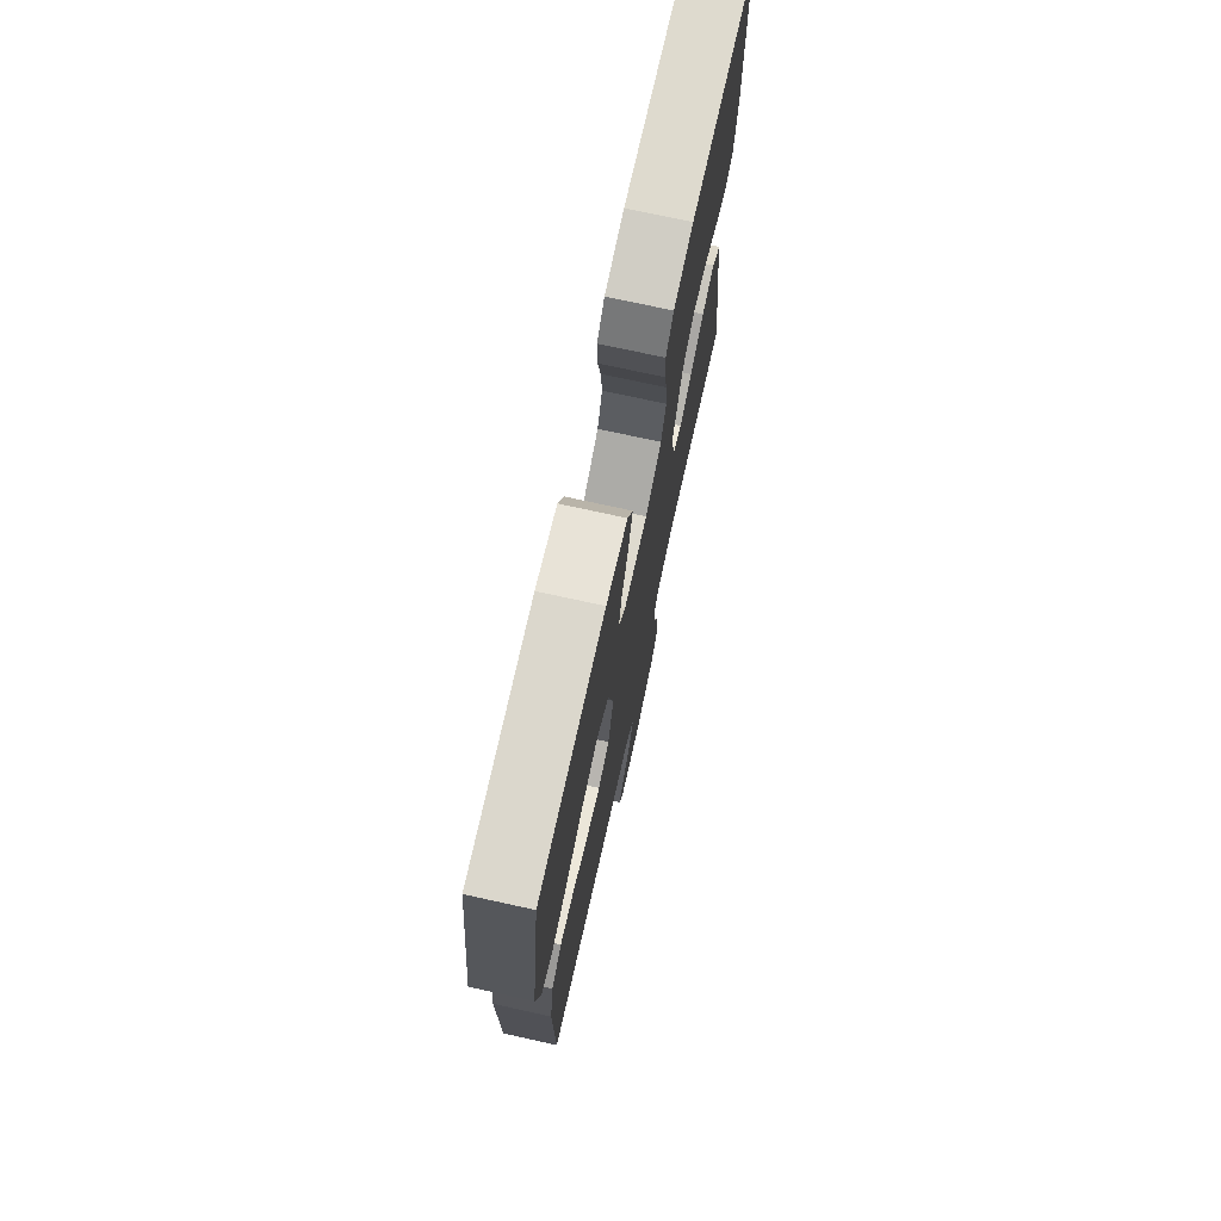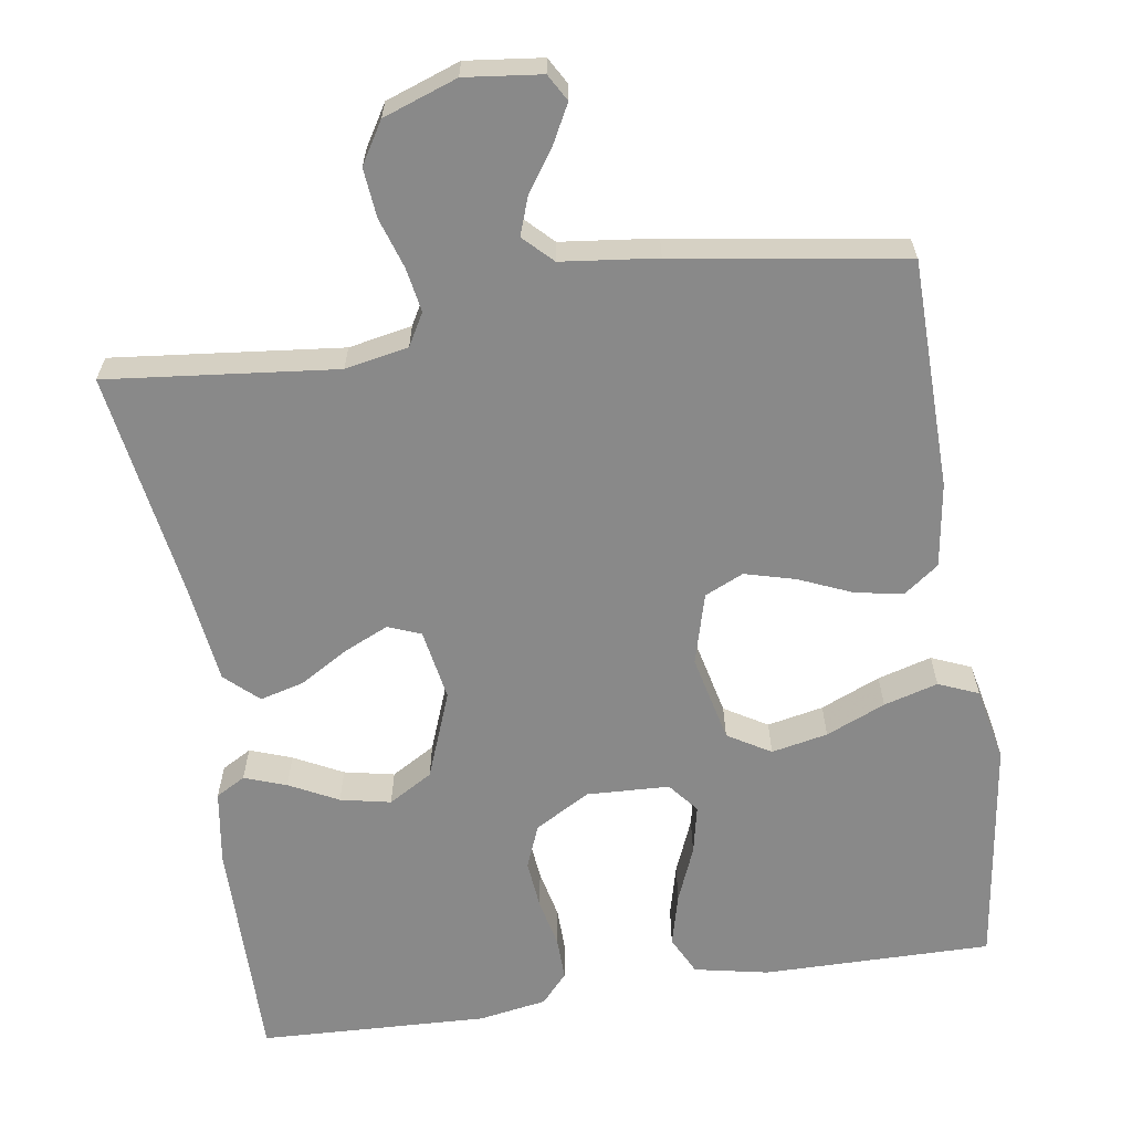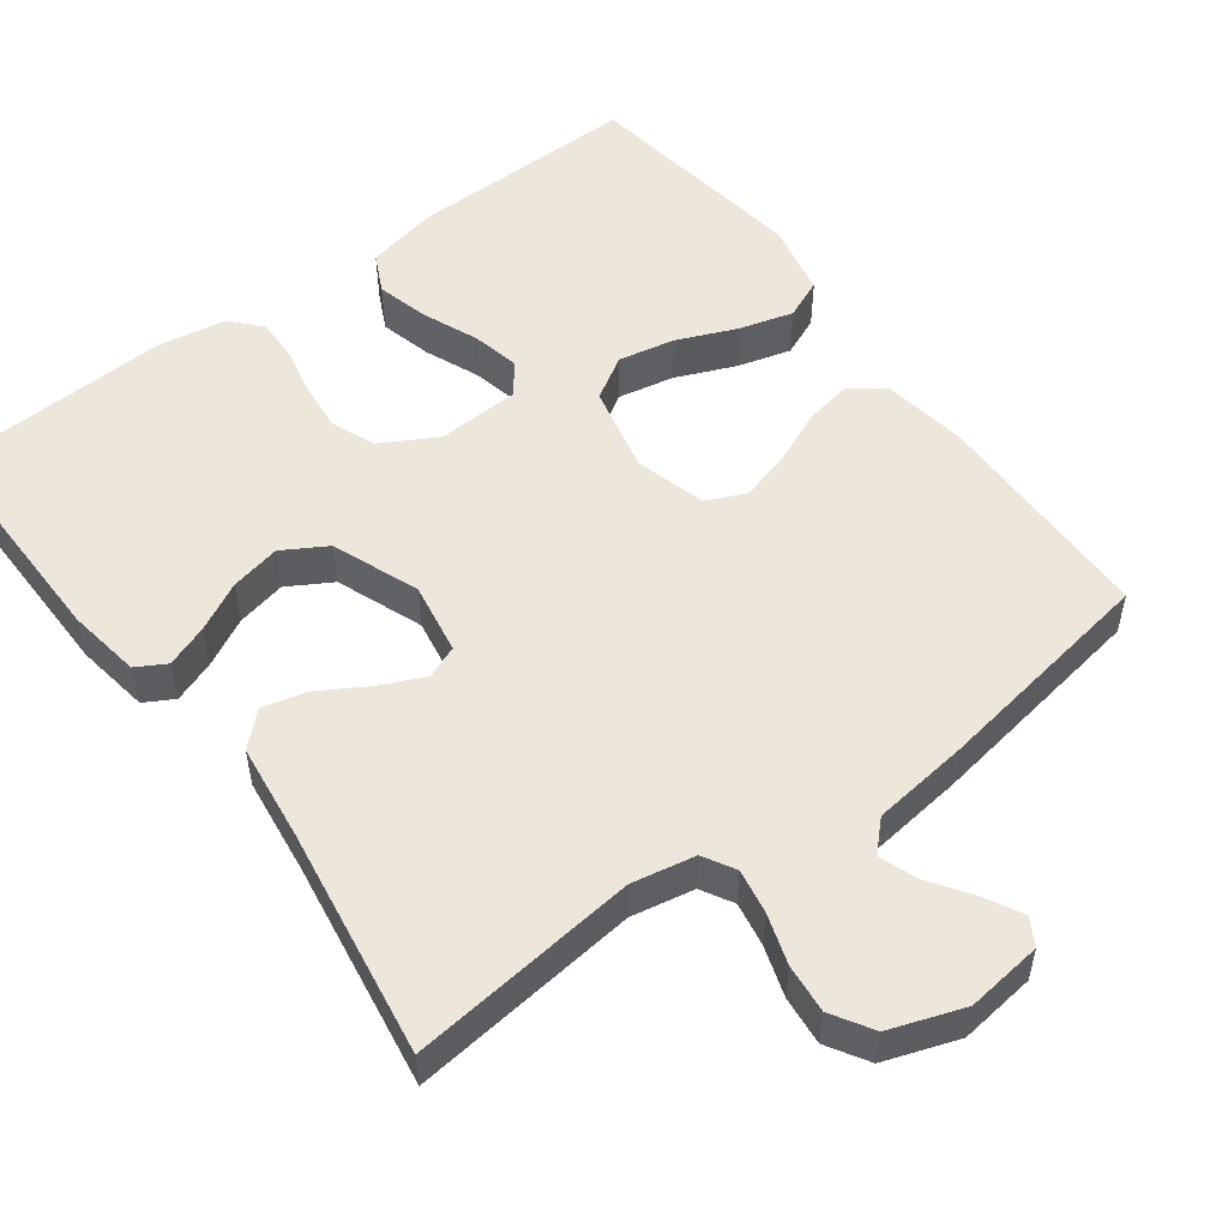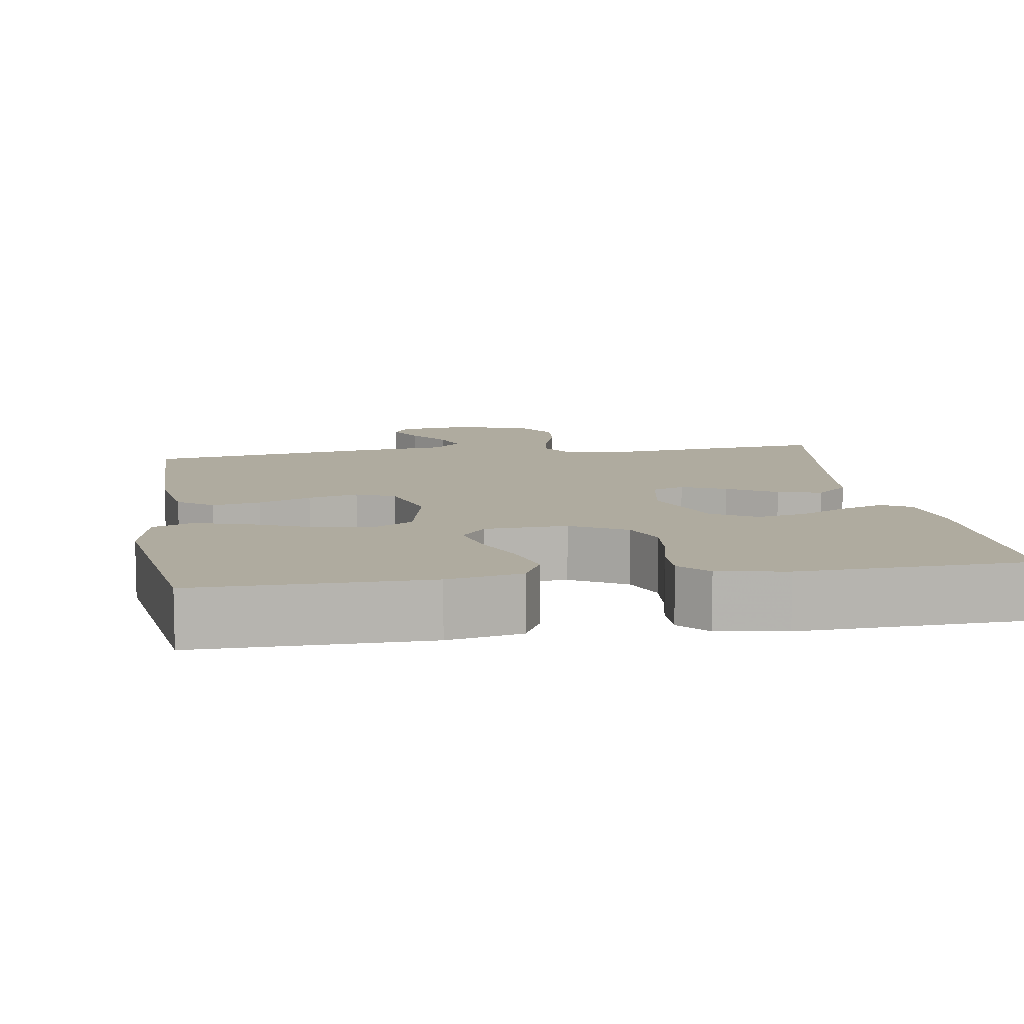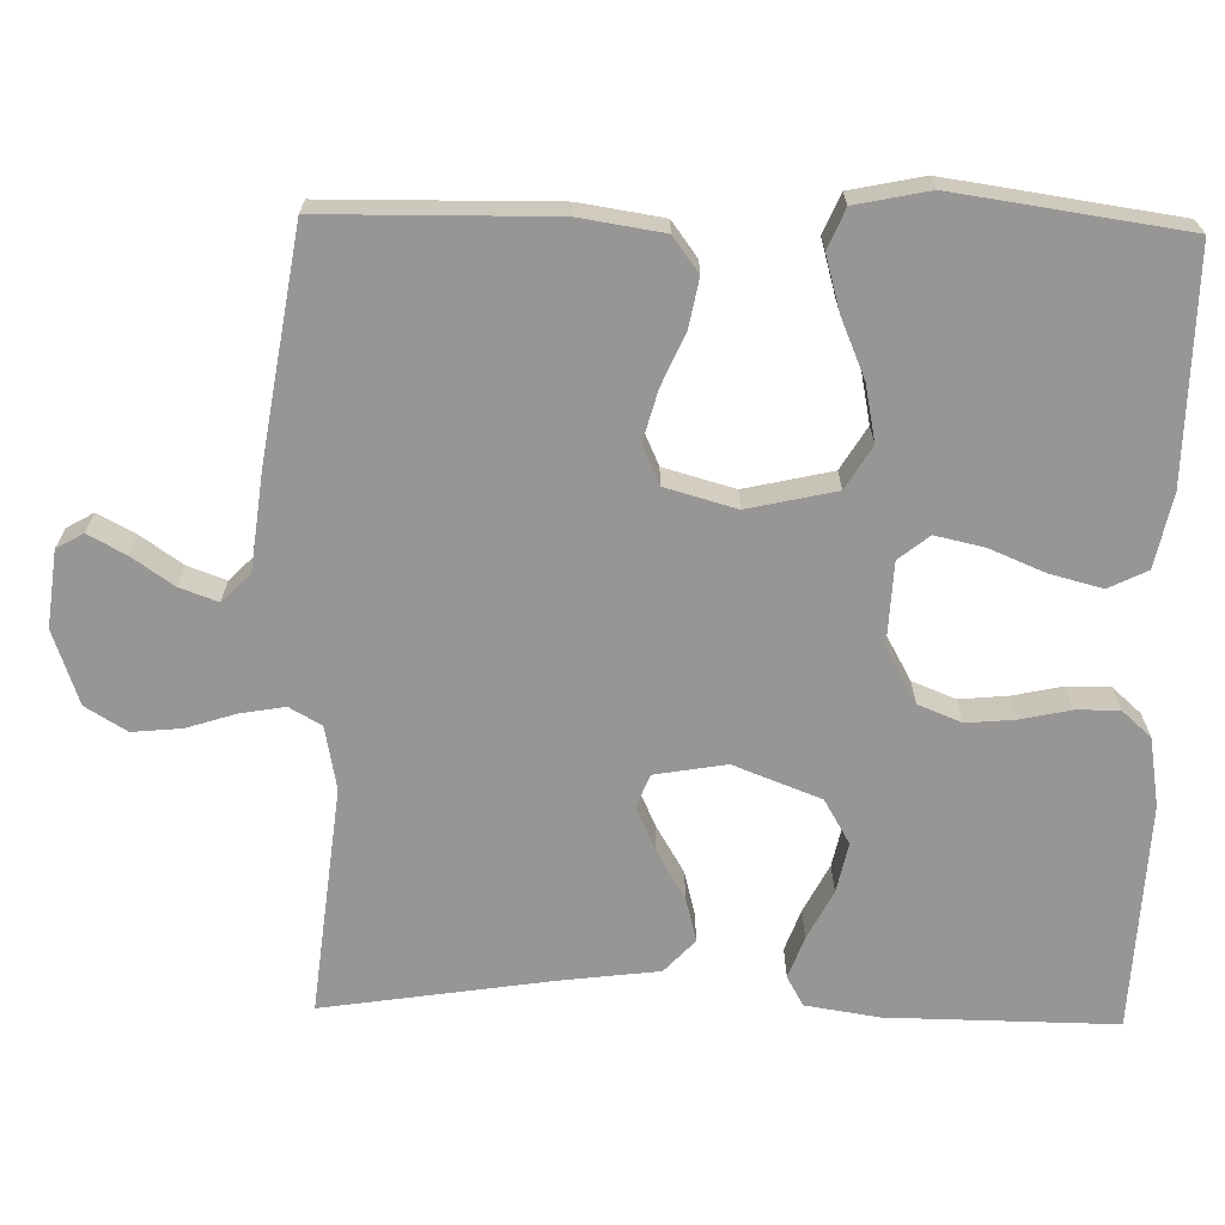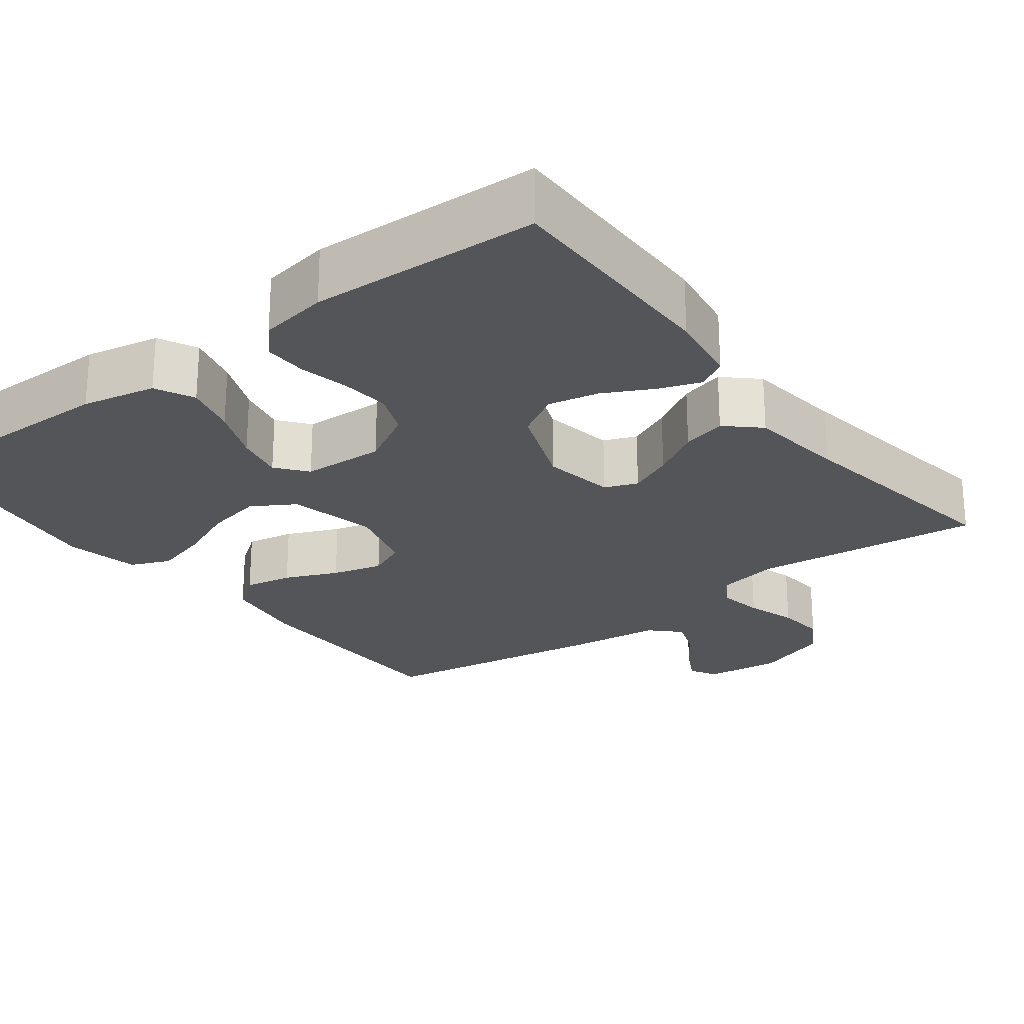
<metadata>
{"format":"obj","ext":"obj","renderer":"f3d","projection":"perspective","resolution":1024,"background":"white","views":[{"elev":73.8,"azim":-77.6,"up":"+Z"},{"elev":-63.2,"azim":-171.1,"up":"+Y"},{"elev":53.0,"azim":143.3,"up":"+Y"},{"elev":9.6,"azim":-8.9,"up":"+Y"},{"elev":-68.0,"azim":-91.3,"up":"+Y"},{"elev":-24.4,"azim":37.3,"up":"+Y"}]}
</metadata>
<code>
v -0.5 0.07 -0.5
v -0.504 0.07 -0.2
v -0.487 0.07 -0.09
v -0.441 0.07 -0.056
v -0.378 0.07 -0.068
v -0.309 0.07 -0.098
v -0.243 0.07 -0.116
v -0.192 0.07 -0.093
v -0.166 0.07 0
v -0.192 0.07 0.115
v -0.248 0.07 0.149
v -0.322 0.07 0.134
v -0.4 0.07 0.101
v -0.471 0.07 0.081
v -0.523 0.07 0.103
v -0.543 0.07 0.2
v -0.5 0.07 0.5
v -0.2 0.07 0.497
v -0.103 0.07 0.477
v -0.078 0.07 0.426
v -0.096 0.07 0.357
v -0.126 0.07 0.285
v -0.14 0.07 0.221
v -0.108 0.07 0.181
v 0 0.07 0.176
v 0.073 0.07 0.217
v 0.096 0.07 0.274
v 0.09 0.07 0.338
v 0.076 0.07 0.403
v 0.075 0.07 0.459
v 0.11 0.07 0.498
v 0.2 0.07 0.513
v 0.5 0.07 0.5
v 0.497 0.07 0.2
v 0.482 0.07 0.103
v 0.443 0.07 0.081
v 0.388 0.07 0.101
v 0.324 0.07 0.134
v 0.258 0.07 0.148
v 0.2 0.07 0.114
v 0.156 0.07 0
v 0.172 0.07 -0.094
v 0.215 0.07 -0.111
v 0.273 0.07 -0.085
v 0.337 0.07 -0.047
v 0.395 0.07 -0.032
v 0.438 0.07 -0.072
v 0.454 0.07 -0.2
v 0.5 0.07 -0.5
v 0.2 0.07 -0.467
v 0.117 0.07 -0.483
v 0.093 0.07 -0.525
v 0.103 0.07 -0.583
v 0.124 0.07 -0.649
v 0.13 0.07 -0.713
v 0.097 0.07 -0.767
v 0 0.07 -0.801
v -0.1 0.07 -0.789
v -0.12 0.07 -0.754
v -0.094 0.07 -0.705
v -0.056 0.07 -0.65
v -0.038 0.07 -0.6
v -0.075 0.07 -0.563
v -0.2 0.07 -0.548
v -0.5 0 -0.5
v -0.504 0 -0.2
v -0.487 0 -0.09
v -0.441 0 -0.056
v -0.378 0 -0.068
v -0.309 0 -0.098
v -0.243 0 -0.116
v -0.192 0 -0.093
v -0.166 0 0
v -0.192 0 0.115
v -0.248 0 0.149
v -0.322 0 0.134
v -0.4 0 0.101
v -0.471 0 0.081
v -0.523 0 0.103
v -0.543 0 0.2
v -0.5 0 0.5
v -0.2 0 0.497
v -0.103 0 0.477
v -0.078 0 0.426
v -0.096 0 0.357
v -0.126 0 0.285
v -0.14 0 0.221
v -0.108 0 0.181
v 0 0 0.176
v 0.073 0 0.217
v 0.096 0 0.274
v 0.09 0 0.338
v 0.076 0 0.403
v 0.075 0 0.459
v 0.11 0 0.498
v 0.2 0 0.513
v 0.5 0 0.5
v 0.497 0 0.2
v 0.482 0 0.103
v 0.443 0 0.081
v 0.388 0 0.101
v 0.324 0 0.134
v 0.258 0 0.148
v 0.2 0 0.114
v 0.156 0 0
v 0.172 0 -0.094
v 0.215 0 -0.111
v 0.273 0 -0.085
v 0.337 0 -0.047
v 0.395 0 -0.032
v 0.438 0 -0.072
v 0.454 0 -0.2
v 0.5 0 -0.5
v 0.2 0 -0.467
v 0.117 0 -0.483
v 0.093 0 -0.525
v 0.103 0 -0.583
v 0.124 0 -0.649
v 0.13 0 -0.713
v 0.097 0 -0.767
v 0 0 -0.801
v -0.1 0 -0.789
v -0.12 0 -0.754
v -0.094 0 -0.705
v -0.056 0 -0.65
v -0.038 0 -0.6
v -0.075 0 -0.563
v -0.2 0 -0.548
f 63 64 1 2
f 58 59 60 61
f 58 61 62
f 57 58 62
f 56 57 62
f 53 54 55 56
f 52 53 56 62
f 51 52 62 63
f 48 49 50
f 48 50 51
f 44 45 46 47
f 43 44 47 48
f 35 36 37 38
f 35 38 39
f 34 35 39
f 33 34 39
f 32 33 39 40
f 28 29 30 31
f 27 28 31 32
f 26 27 32 40
f 19 20 21 22
f 19 22 23
f 18 19 23
f 17 18 23
f 16 17 23 24
f 12 13 14 15
f 11 12 15 16
f 3 4 5 6
f 3 6 7
f 2 3 7
f 63 2 7
f 43 48 51 63
f 42 43 63 7
f 41 42 7 8
f 25 26 40 41
f 25 41 8 9
f 11 16 24 25
f 10 11 25
f 9 10 25
f 66 65 128 127
f 125 124 123 122
f 126 125 122
f 126 122 121
f 126 121 120
f 120 119 118 117
f 126 120 117 116
f 127 126 116 115
f 114 113 112
f 115 114 112
f 111 110 109 108
f 112 111 108 107
f 102 101 100 99
f 103 102 99
f 103 99 98
f 103 98 97
f 104 103 97 96
f 95 94 93 92
f 96 95 92 91
f 104 96 91 90
f 86 85 84 83
f 87 86 83
f 87 83 82
f 87 82 81
f 88 87 81 80
f 79 78 77 76
f 80 79 76 75
f 70 69 68 67
f 71 70 67
f 71 67 66
f 71 66 127
f 127 115 112 107
f 71 127 107 106
f 72 71 106 105
f 105 104 90 89
f 73 72 105 89
f 89 88 80 75
f 89 75 74
f 89 74 73
f 1 65 66 2
f 2 66 67 3
f 3 67 68 4
f 4 68 69 5
f 5 69 70 6
f 6 70 71 7
f 7 71 72 8
f 8 72 73 9
f 9 73 74 10
f 10 74 75 11
f 11 75 76 12
f 12 76 77 13
f 13 77 78 14
f 14 78 79 15
f 15 79 80 16
f 16 80 81 17
f 17 81 82 18
f 18 82 83 19
f 19 83 84 20
f 20 84 85 21
f 21 85 86 22
f 22 86 87 23
f 23 87 88 24
f 24 88 89 25
f 25 89 90 26
f 26 90 91 27
f 27 91 92 28
f 28 92 93 29
f 29 93 94 30
f 30 94 95 31
f 31 95 96 32
f 32 96 97 33
f 33 97 98 34
f 34 98 99 35
f 35 99 100 36
f 36 100 101 37
f 37 101 102 38
f 38 102 103 39
f 39 103 104 40
f 40 104 105 41
f 41 105 106 42
f 42 106 107 43
f 43 107 108 44
f 44 108 109 45
f 45 109 110 46
f 46 110 111 47
f 47 111 112 48
f 48 112 113 49
f 49 113 114 50
f 50 114 115 51
f 51 115 116 52
f 52 116 117 53
f 53 117 118 54
f 54 118 119 55
f 55 119 120 56
f 56 120 121 57
f 57 121 122 58
f 58 122 123 59
f 59 123 124 60
f 60 124 125 61
f 61 125 126 62
f 62 126 127 63
f 63 127 128 64
f 64 128 65 1

</code>
